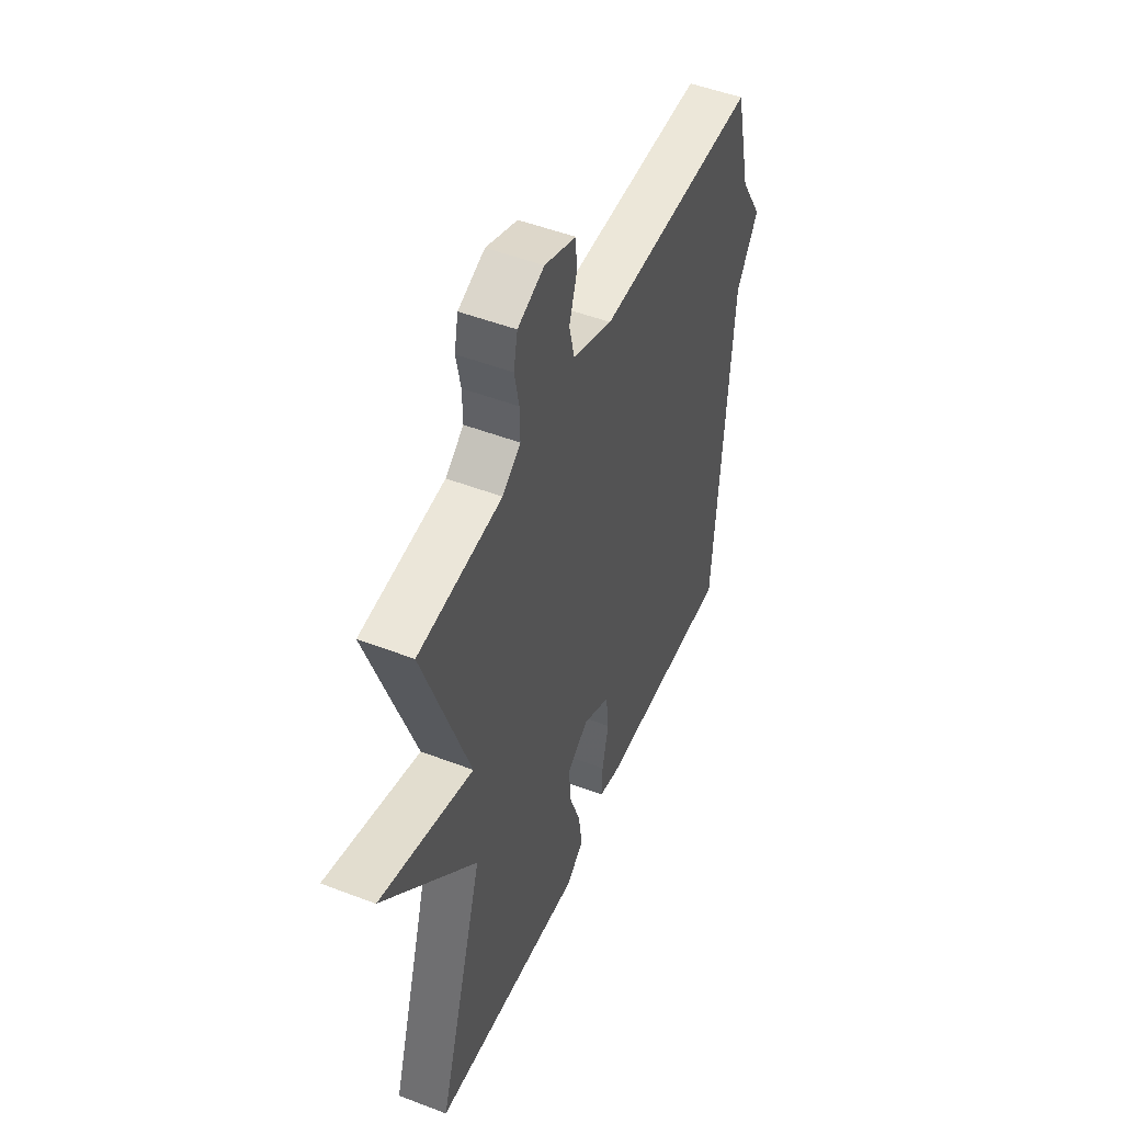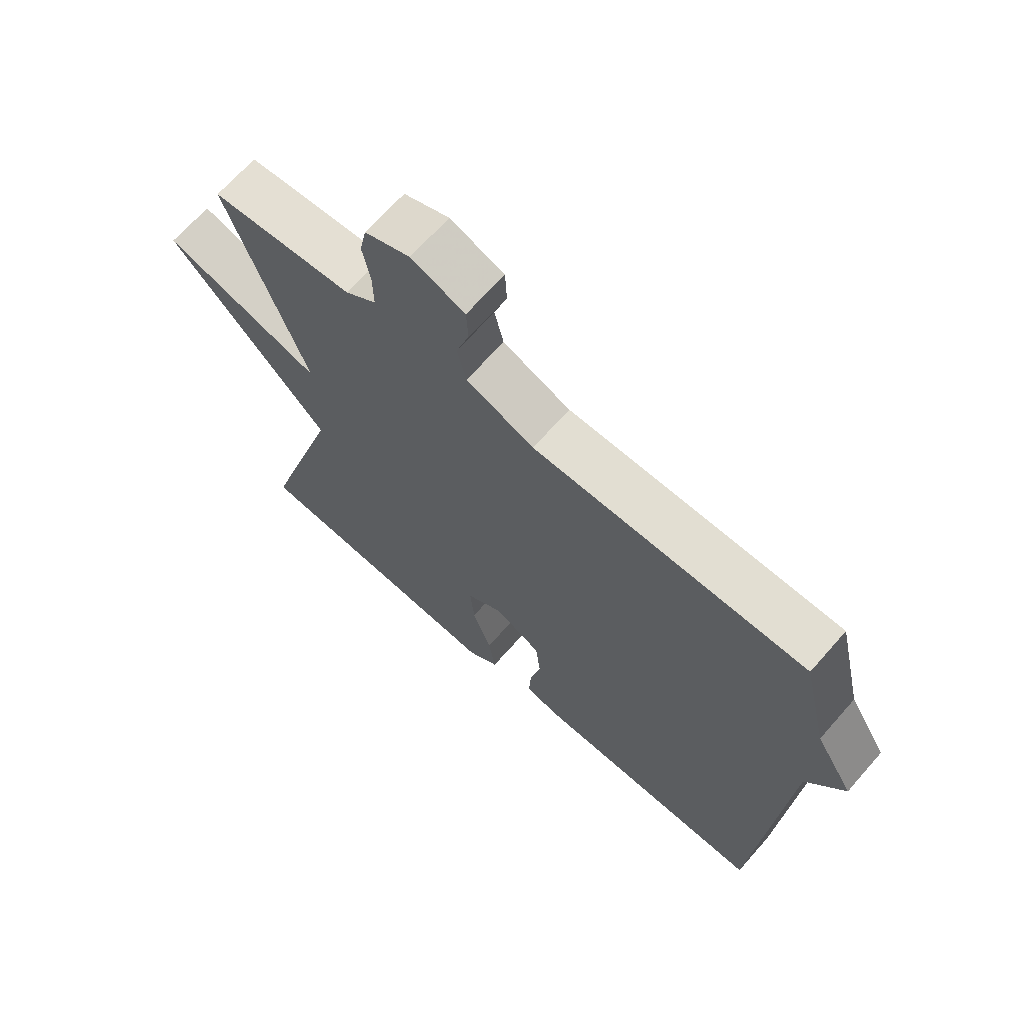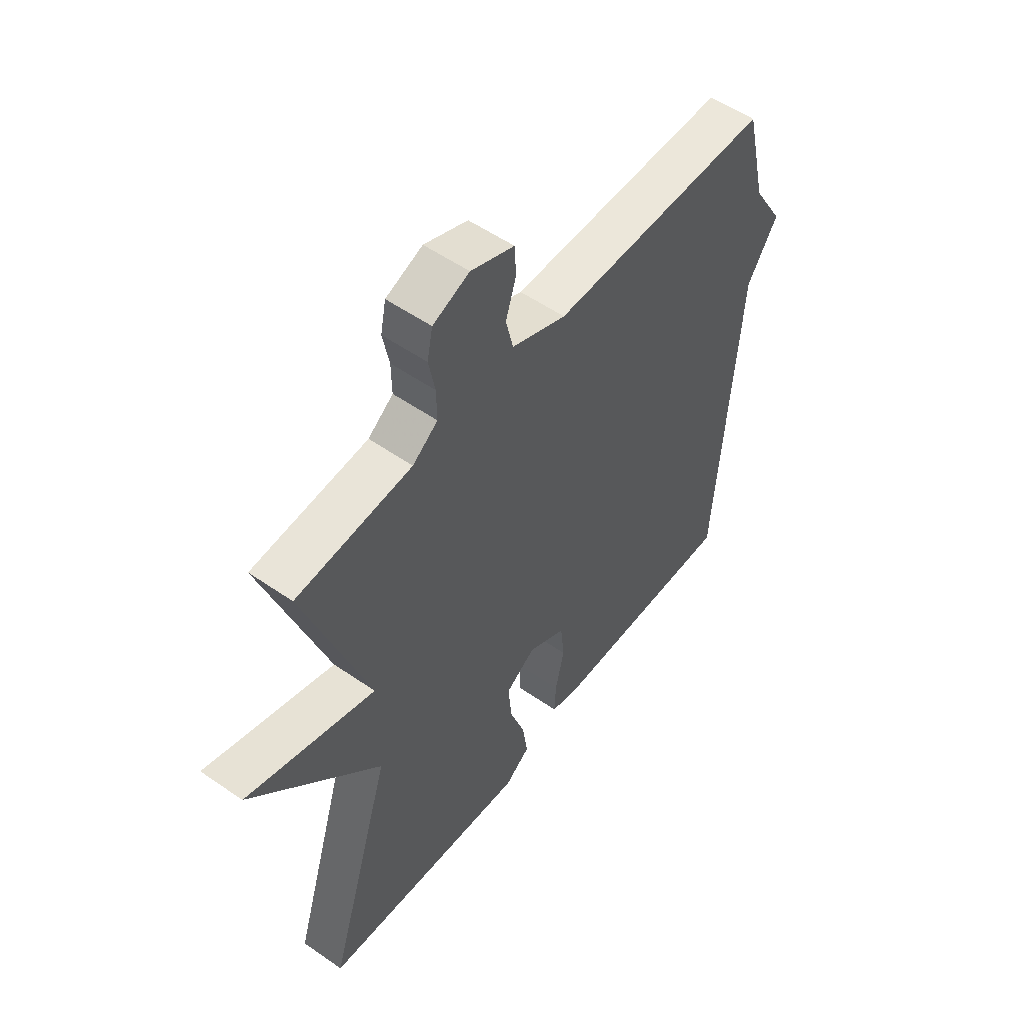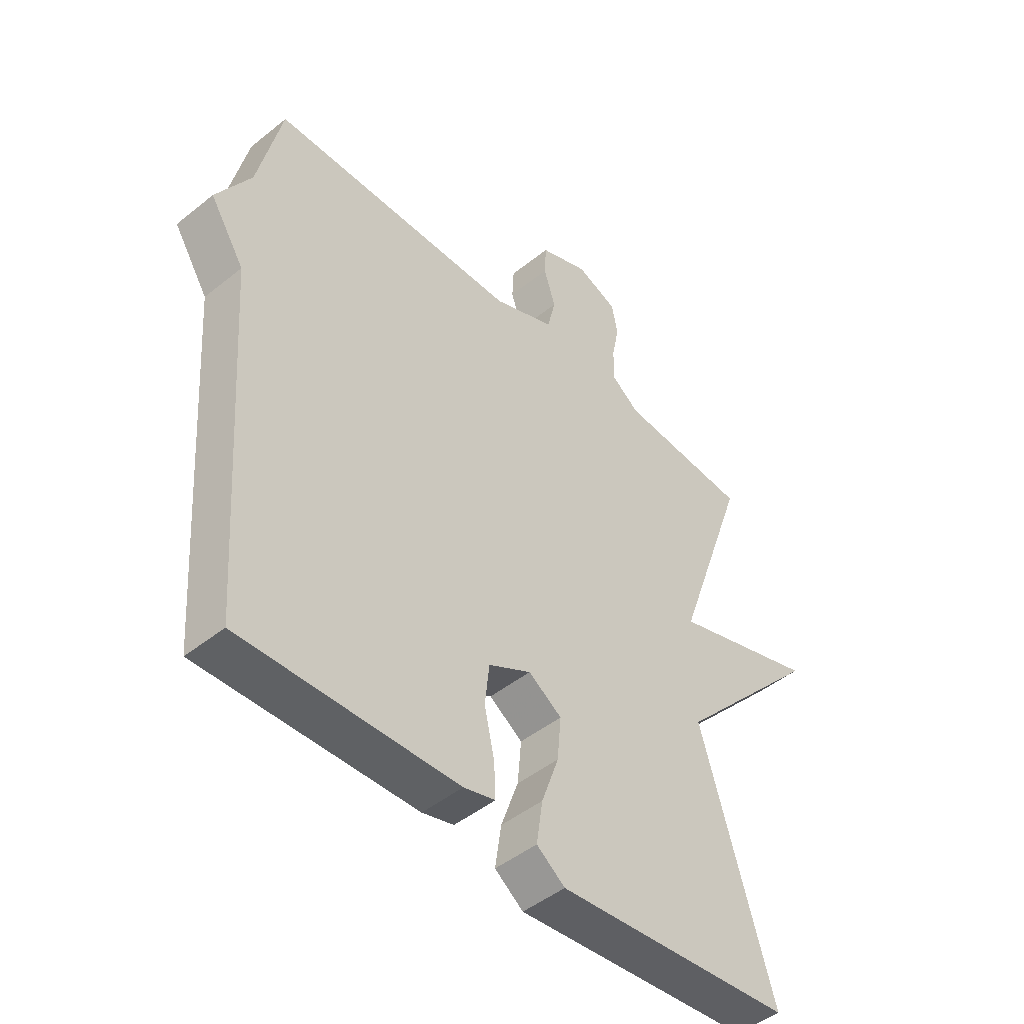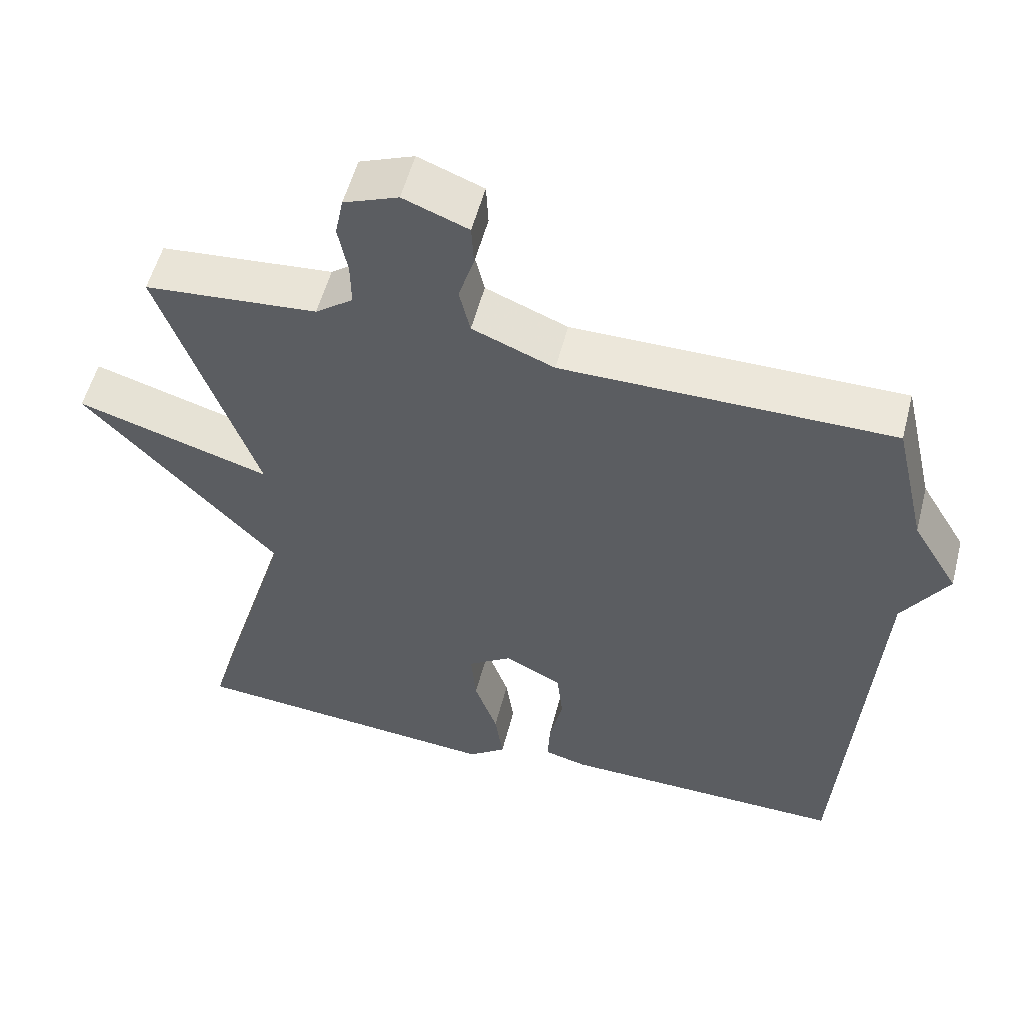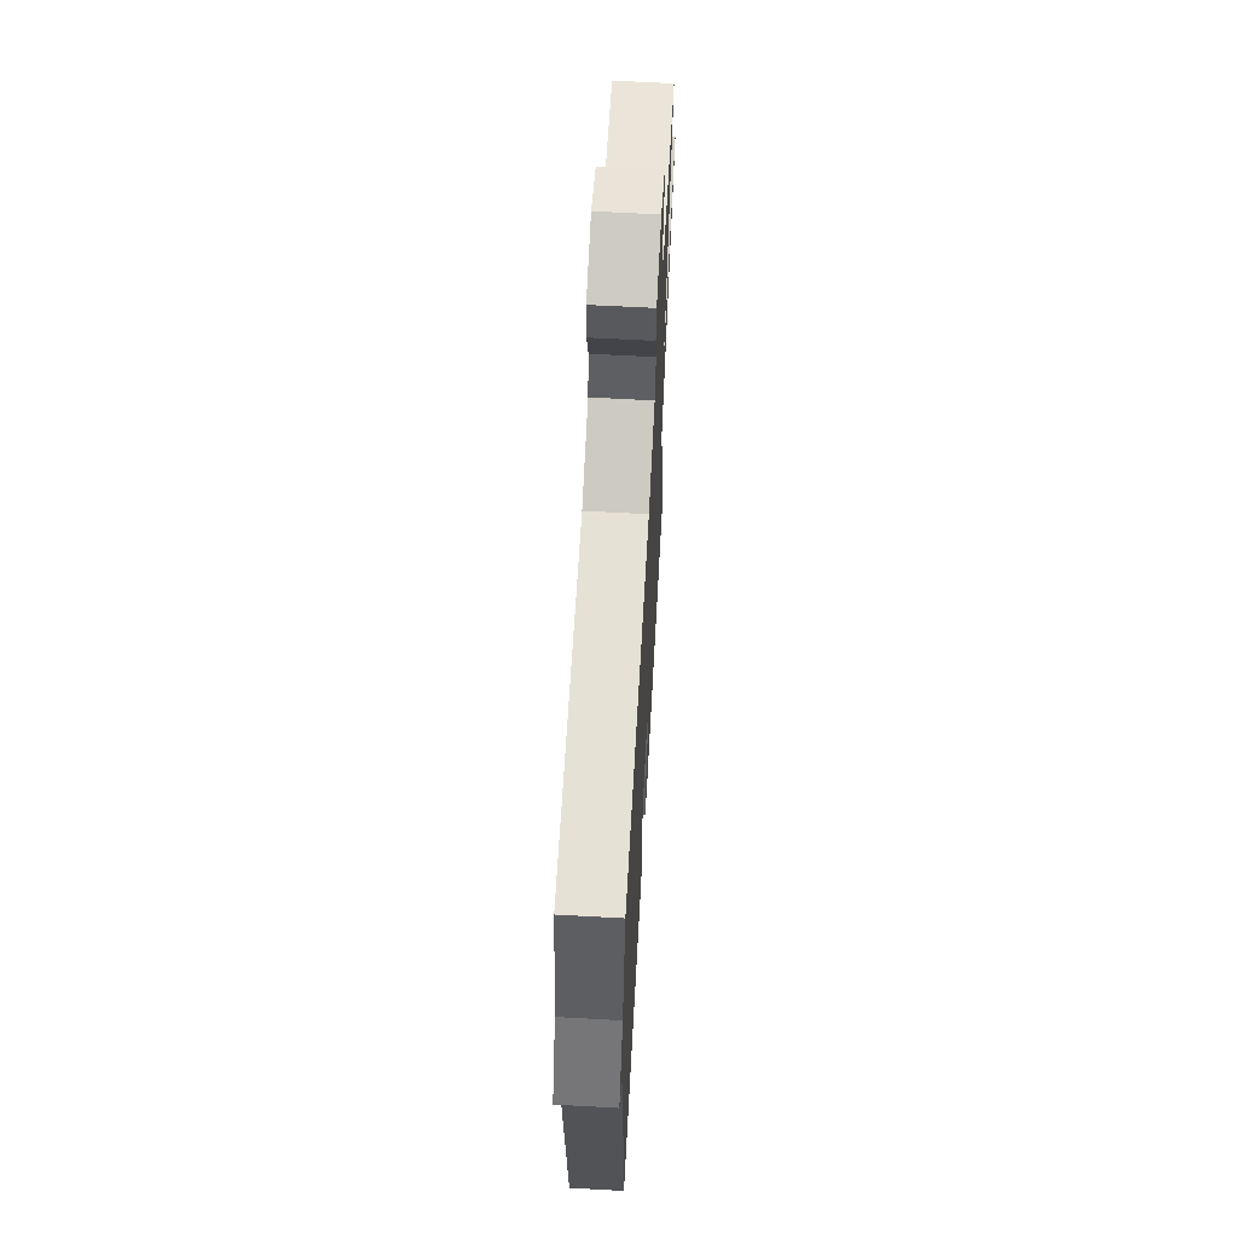
<metadata>
{"format":"obj","ext":"obj","renderer":"f3d","projection":"perspective","resolution":1024,"background":"white","views":[{"elev":49.9,"azim":-67.1,"up":"+Z"},{"elev":67.9,"azim":41.4,"up":"+Z"},{"elev":54.0,"azim":-53.5,"up":"+Z"},{"elev":-46.6,"azim":132.5,"up":"+Z"},{"elev":54.5,"azim":14.4,"up":"+Z"},{"elev":63.9,"azim":93.2,"up":"+Z"}]}
</metadata>
<code>
v 0.5 0.07 0.5
v 0.543 0.07 0.315
v 0.605 0.07 0.212
v 0.543 0.07 0.115
v 0.5 0.07 -0.5
v 0.111 0.07 -0.491
v 0.054 0.07 -0.476
v 0.057 0.07 -0.414
v 0.075 0.07 -0.333
v 0.067 0.07 -0.259
v -0.01 0.07 -0.219
v -0.07 0.07 -0.259
v -0.063 0.07 -0.336
v -0.032 0.07 -0.424
v -0.021 0.07 -0.5
v -0.072 0.07 -0.538
v -0.5 0.07 -0.5
v -0.37 0.07 -0.07
v -0.633 0.07 0.21
v -0.37 0.07 0.13
v -0.5 0.07 0.5
v -0.266 0.07 0.519
v -0.215 0.07 0.557
v -0.216 0.07 0.617
v -0.229 0.07 0.683
v -0.218 0.07 0.738
v -0.144 0.07 0.767
v -0.056 0.07 0.733
v -0.053 0.07 0.676
v -0.074 0.07 0.61
v -0.059 0.07 0.547
v 0.052 0.07 0.502
v 0.5 0 0.5
v 0.543 0 0.315
v 0.605 0 0.212
v 0.543 0 0.115
v 0.5 0 -0.5
v 0.111 0 -0.491
v 0.054 0 -0.476
v 0.057 0 -0.414
v 0.075 0 -0.333
v 0.067 0 -0.259
v -0.01 0 -0.219
v -0.07 0 -0.259
v -0.063 0 -0.336
v -0.032 0 -0.424
v -0.021 0 -0.5
v -0.072 0 -0.538
v -0.5 0 -0.5
v -0.37 0 -0.07
v -0.633 0 0.21
v -0.37 0 0.13
v -0.5 0 0.5
v -0.266 0 0.519
v -0.215 0 0.557
v -0.216 0 0.617
v -0.229 0 0.683
v -0.218 0 0.738
v -0.144 0 0.767
v -0.056 0 0.733
v -0.053 0 0.676
v -0.074 0 0.61
v -0.059 0 0.547
v 0.052 0 0.502
f 28 29 30
f 27 28 30
f 26 27 30
f 25 26 30
f 24 25 30
f 23 24 30 31
f 22 23 31 32
f 20 21 22 32
f 18 19 20
f 16 17 18
f 15 16 18
f 14 15 18
f 13 14 18
f 12 13 18 20
f 32 1 2
f 20 32 2
f 12 20 2
f 11 12 2
f 7 8 9
f 6 7 9
f 5 6 9
f 4 5 9
f 4 9 10
f 4 10 11
f 3 4 11
f 2 3 11
f 62 61 60
f 62 60 59
f 62 59 58
f 62 58 57
f 62 57 56
f 63 62 56 55
f 64 63 55 54
f 64 54 53 52
f 52 51 50
f 50 49 48
f 50 48 47
f 50 47 46
f 50 46 45
f 52 50 45 44
f 34 33 64
f 34 64 52
f 34 52 44
f 34 44 43
f 41 40 39
f 41 39 38
f 41 38 37
f 41 37 36
f 42 41 36
f 43 42 36
f 43 36 35
f 43 35 34
f 1 33 34 2
f 2 34 35 3
f 3 35 36 4
f 4 36 37 5
f 5 37 38 6
f 6 38 39 7
f 7 39 40 8
f 8 40 41 9
f 9 41 42 10
f 10 42 43 11
f 11 43 44 12
f 12 44 45 13
f 13 45 46 14
f 14 46 47 15
f 15 47 48 16
f 16 48 49 17
f 17 49 50 18
f 18 50 51 19
f 19 51 52 20
f 20 52 53 21
f 21 53 54 22
f 22 54 55 23
f 23 55 56 24
f 24 56 57 25
f 25 57 58 26
f 26 58 59 27
f 27 59 60 28
f 28 60 61 29
f 29 61 62 30
f 30 62 63 31
f 31 63 64 32
f 32 64 33 1

</code>
